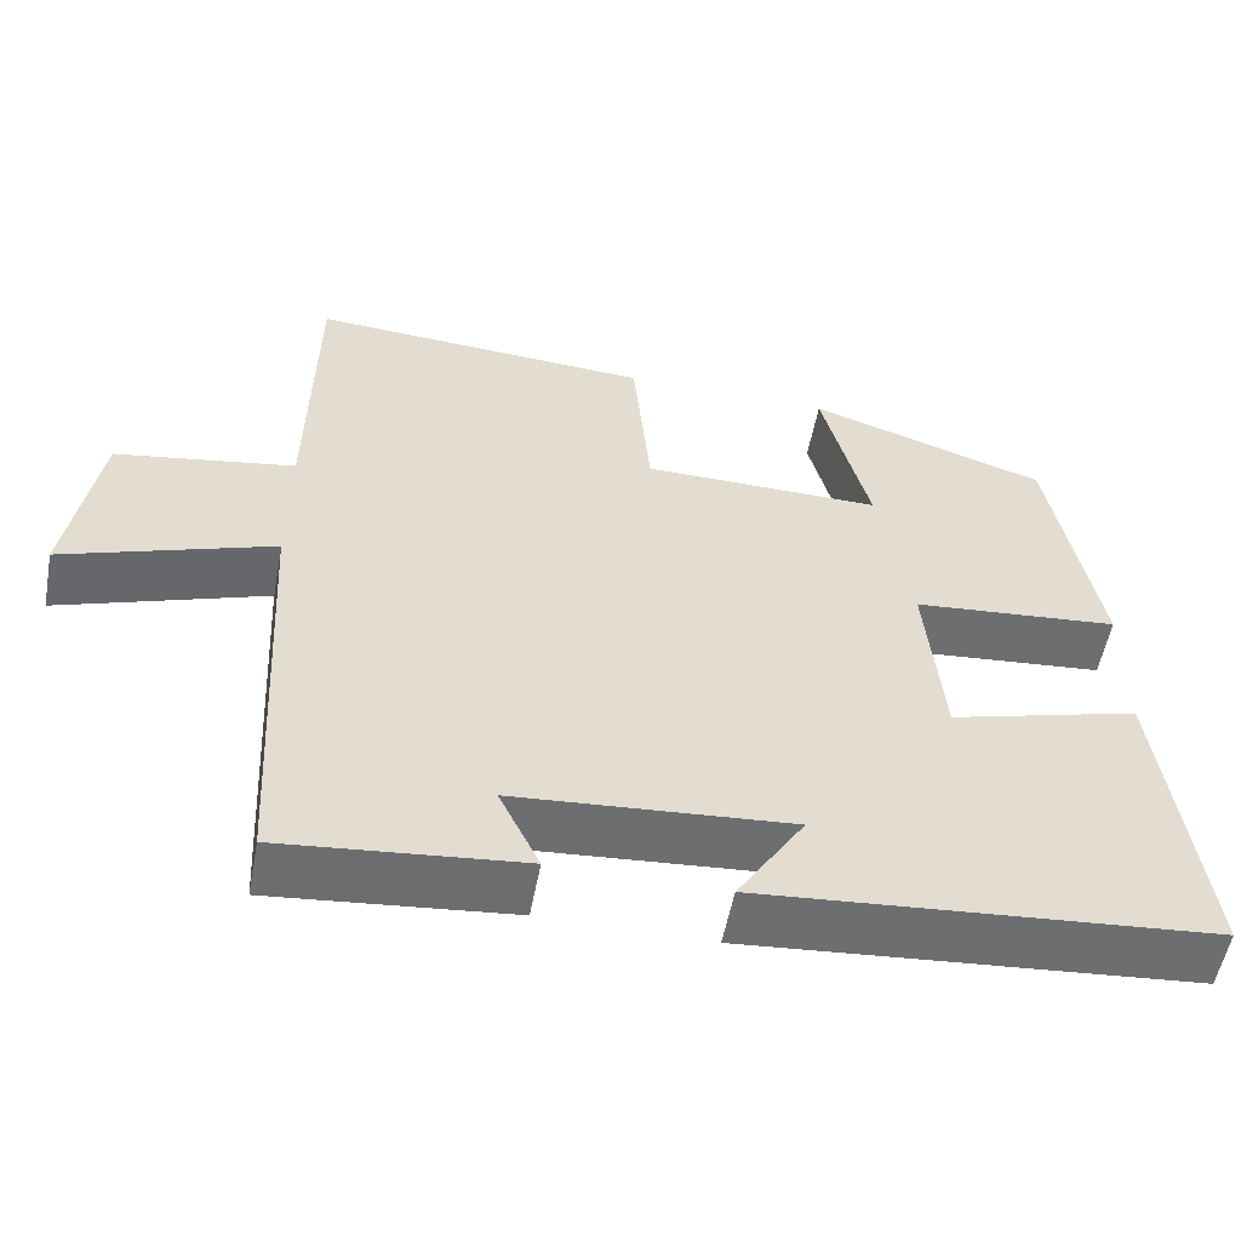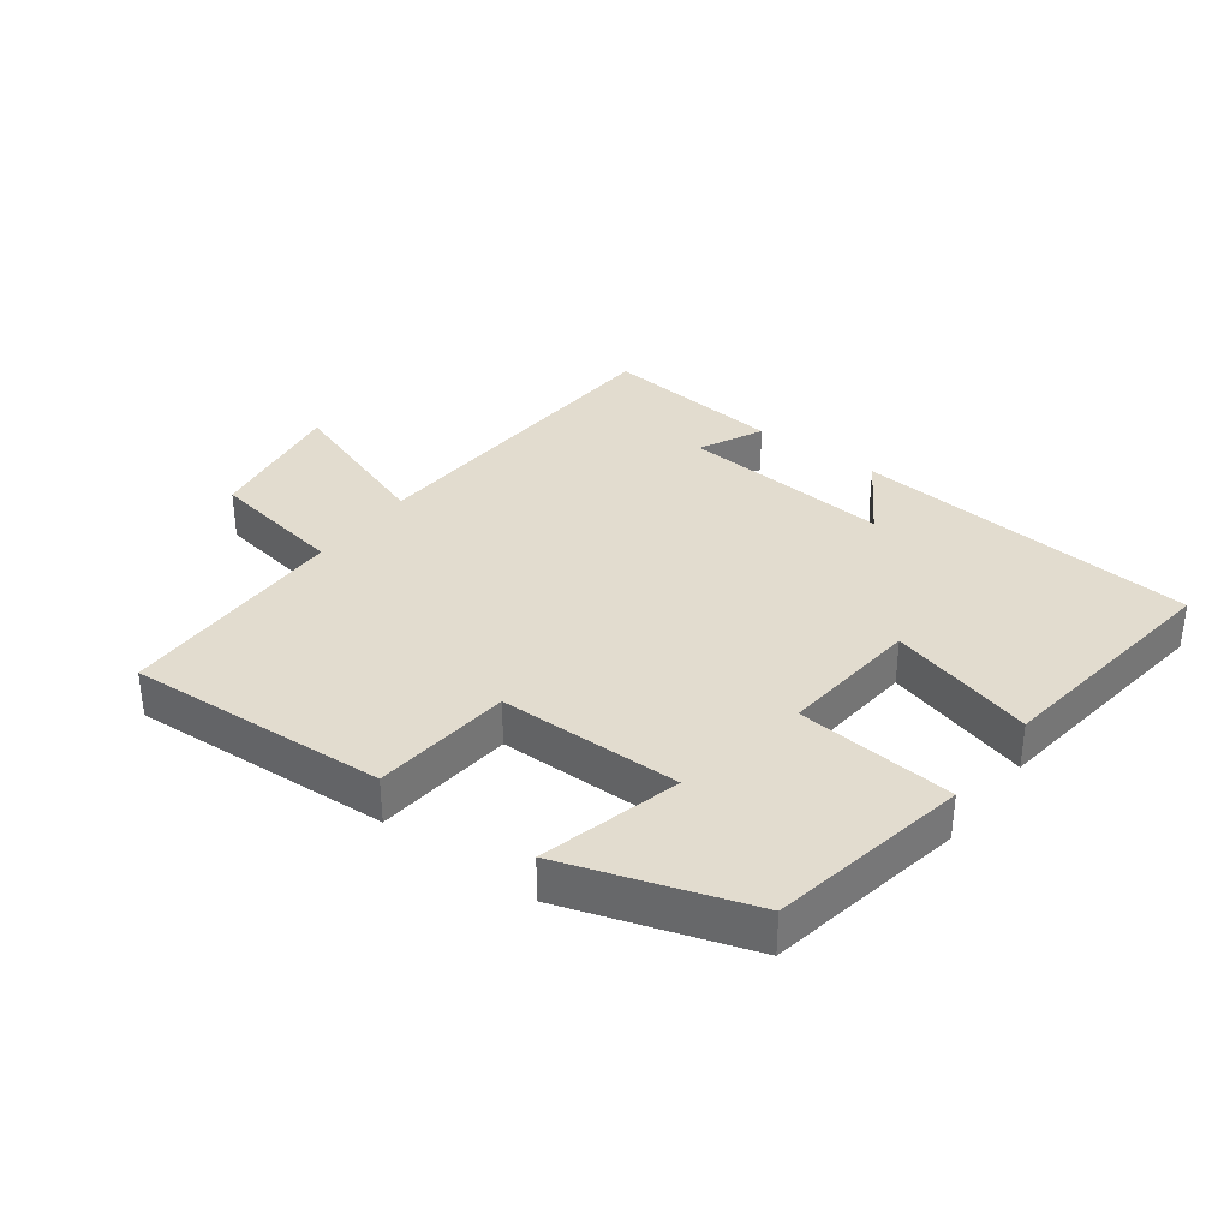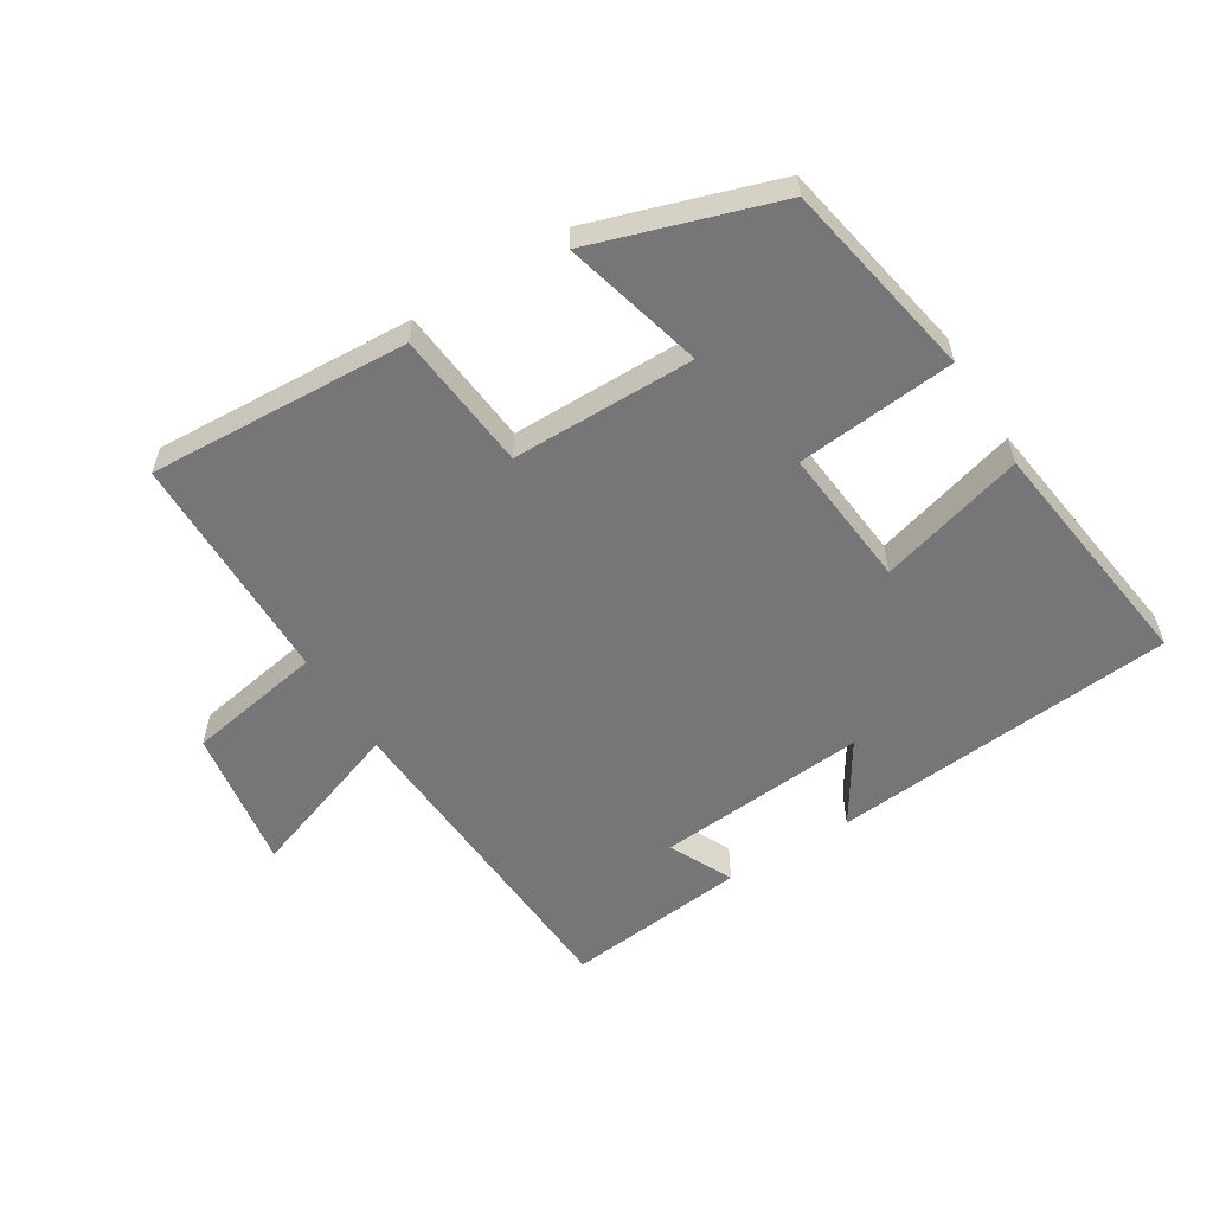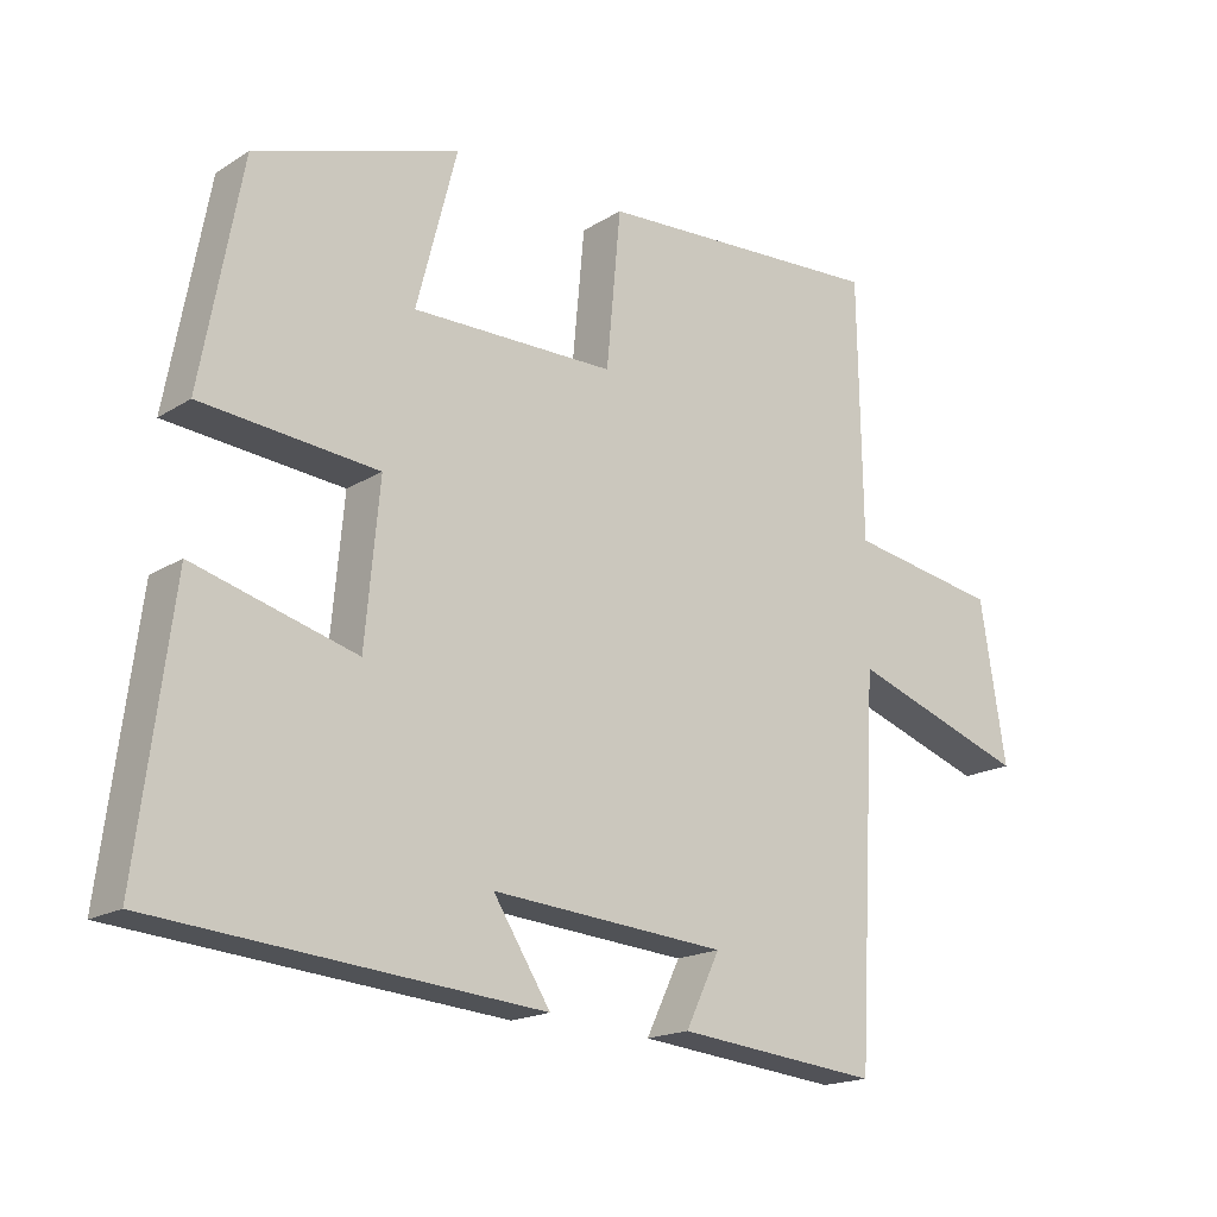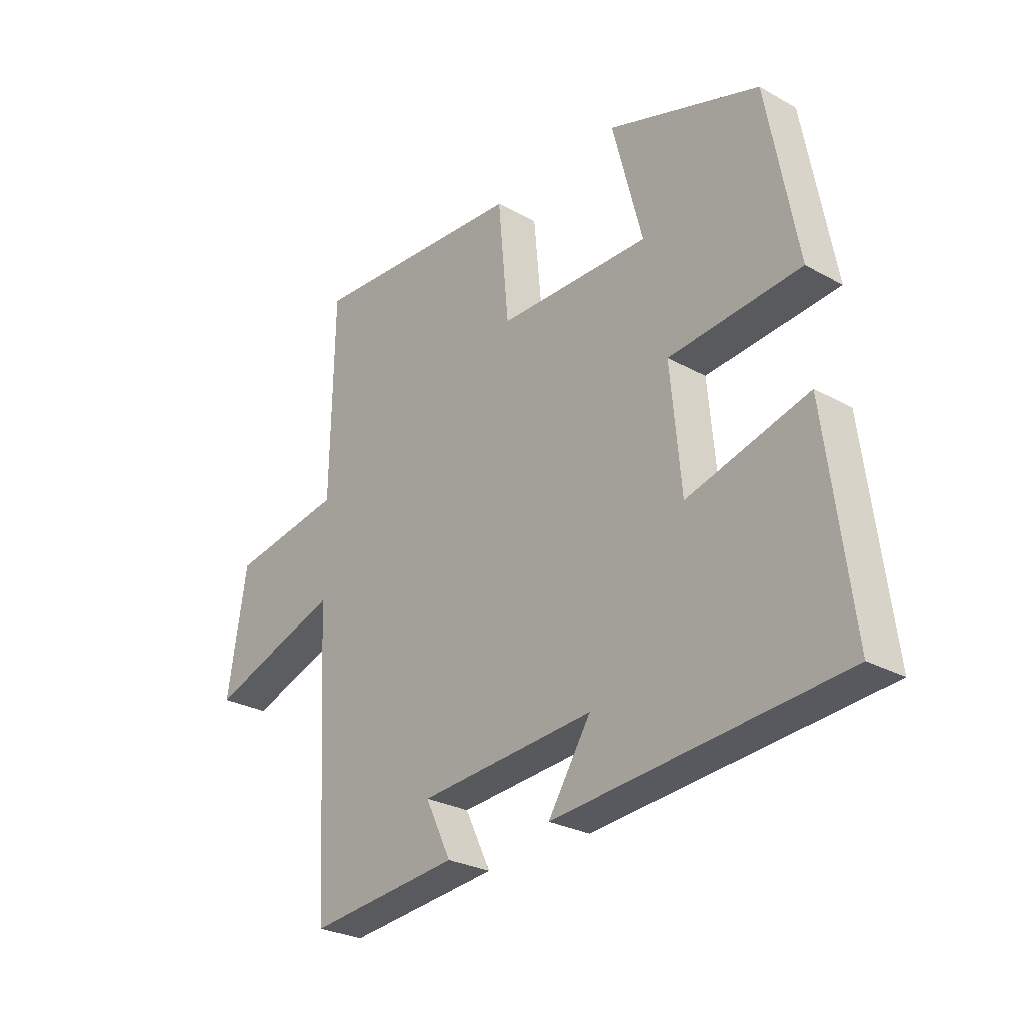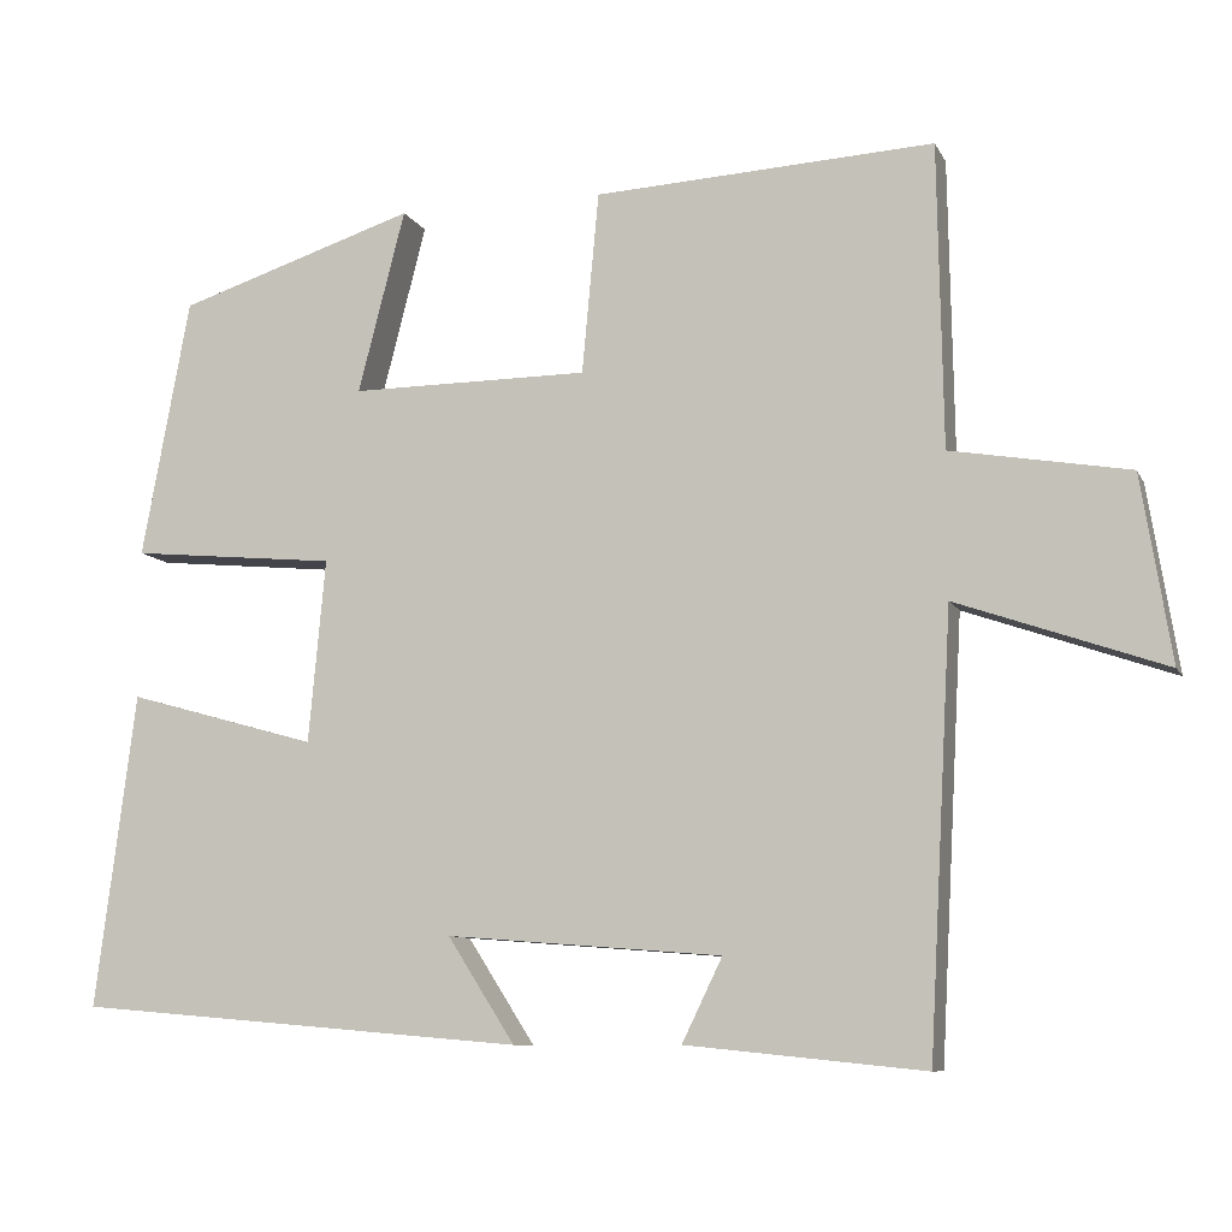
<metadata>
{"format":"obj","ext":"obj","renderer":"f3d","projection":"perspective","resolution":1024,"background":"white","views":[{"elev":-54.8,"azim":-10.7,"up":"+Z"},{"elev":34.6,"azim":36.8,"up":"+Y"},{"elev":-56.9,"azim":32.0,"up":"+Y"},{"elev":-17.8,"azim":140.4,"up":"+Z"},{"elev":-27.1,"azim":49.3,"up":"+Z"},{"elev":-9.0,"azim":-162.8,"up":"+Z"}]}
</metadata>
<code>
v -0.494 0.07 0.523
v -0.089 0.07 0.5
v -0.069 0.07 0.284
v 0.215 0.07 0.282
v 0.159 0.07 0.5
v 0.443 0.07 0.407
v 0.5 0.07 0.098
v 0.254 0.07 0.075
v 0.274 0.07 -0.143
v 0.5 0.07 -0.08
v 0.548 0.07 -0.454
v 0.012 0.07 -0.5
v 0.092 0.07 -0.375
v -0.236 0.07 -0.401
v -0.188 0.07 -0.5
v -0.472 0.07 -0.529
v -0.5 0.07 -0.01
v -0.748 0.07 -0.096
v -0.712 0.07 0.126
v -0.5 0.07 0.162
v -0.494 0 0.523
v -0.089 0 0.5
v -0.069 0 0.284
v 0.215 0 0.282
v 0.159 0 0.5
v 0.443 0 0.407
v 0.5 0 0.098
v 0.254 0 0.075
v 0.274 0 -0.143
v 0.5 0 -0.08
v 0.548 0 -0.454
v 0.012 0 -0.5
v 0.092 0 -0.375
v -0.236 0 -0.401
v -0.188 0 -0.5
v -0.472 0 -0.529
v -0.5 0 -0.01
v -0.748 0 -0.096
v -0.712 0 0.126
v -0.5 0 0.162
f 17 18 19 20
f 1 2 3
f 20 1 3
f 17 20 3
f 14 15 16 17
f 17 3 4
f 14 17 4
f 13 14 4
f 11 12 13
f 10 11 13
f 9 10 13
f 8 9 13 4
f 7 8 4
f 4 5 6 7
f 40 39 38 37
f 23 22 21
f 23 21 40
f 23 40 37
f 37 36 35 34
f 24 23 37
f 24 37 34
f 24 34 33
f 33 32 31
f 33 31 30
f 33 30 29
f 24 33 29 28
f 24 28 27
f 27 26 25 24
f 1 21 22 2
f 2 22 23 3
f 3 23 24 4
f 4 24 25 5
f 5 25 26 6
f 6 26 27 7
f 7 27 28 8
f 8 28 29 9
f 9 29 30 10
f 10 30 31 11
f 11 31 32 12
f 12 32 33 13
f 13 33 34 14
f 14 34 35 15
f 15 35 36 16
f 16 36 37 17
f 17 37 38 18
f 18 38 39 19
f 19 39 40 20
f 20 40 21 1

</code>
